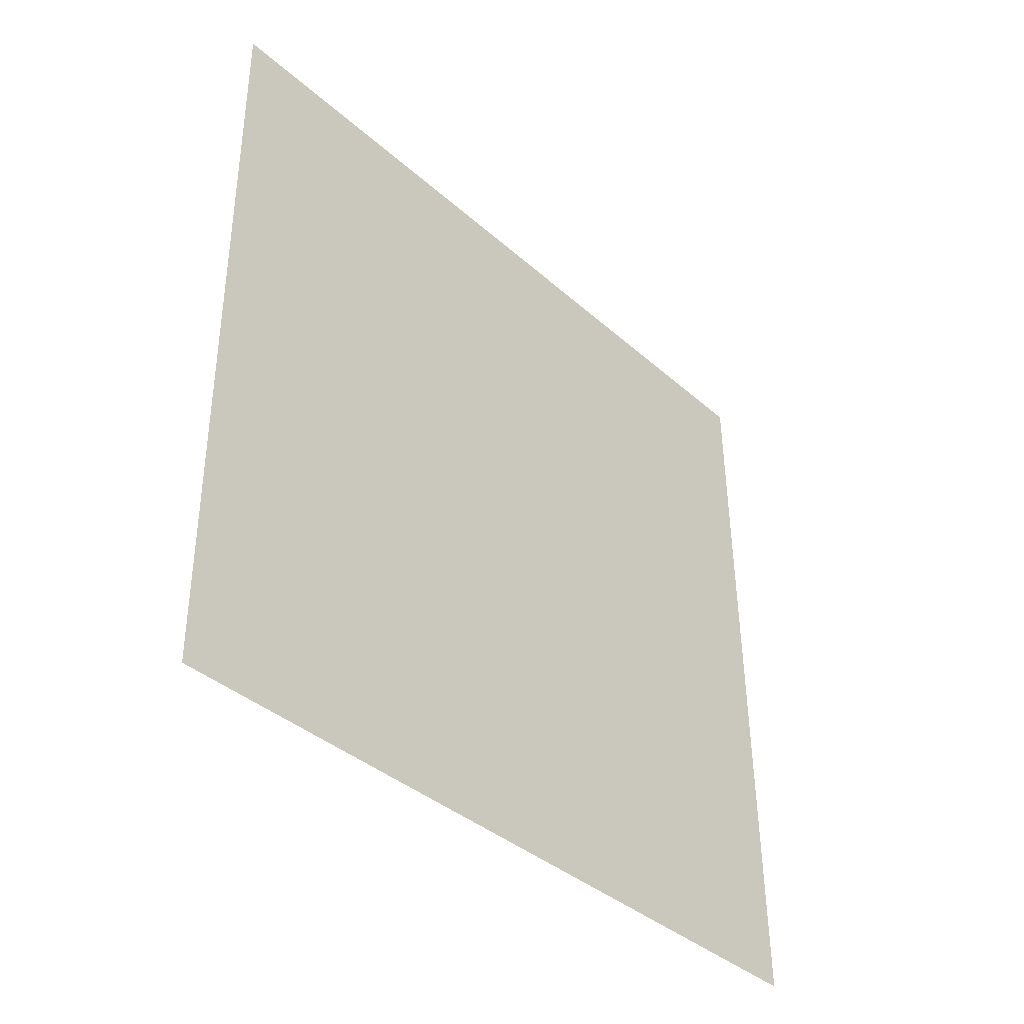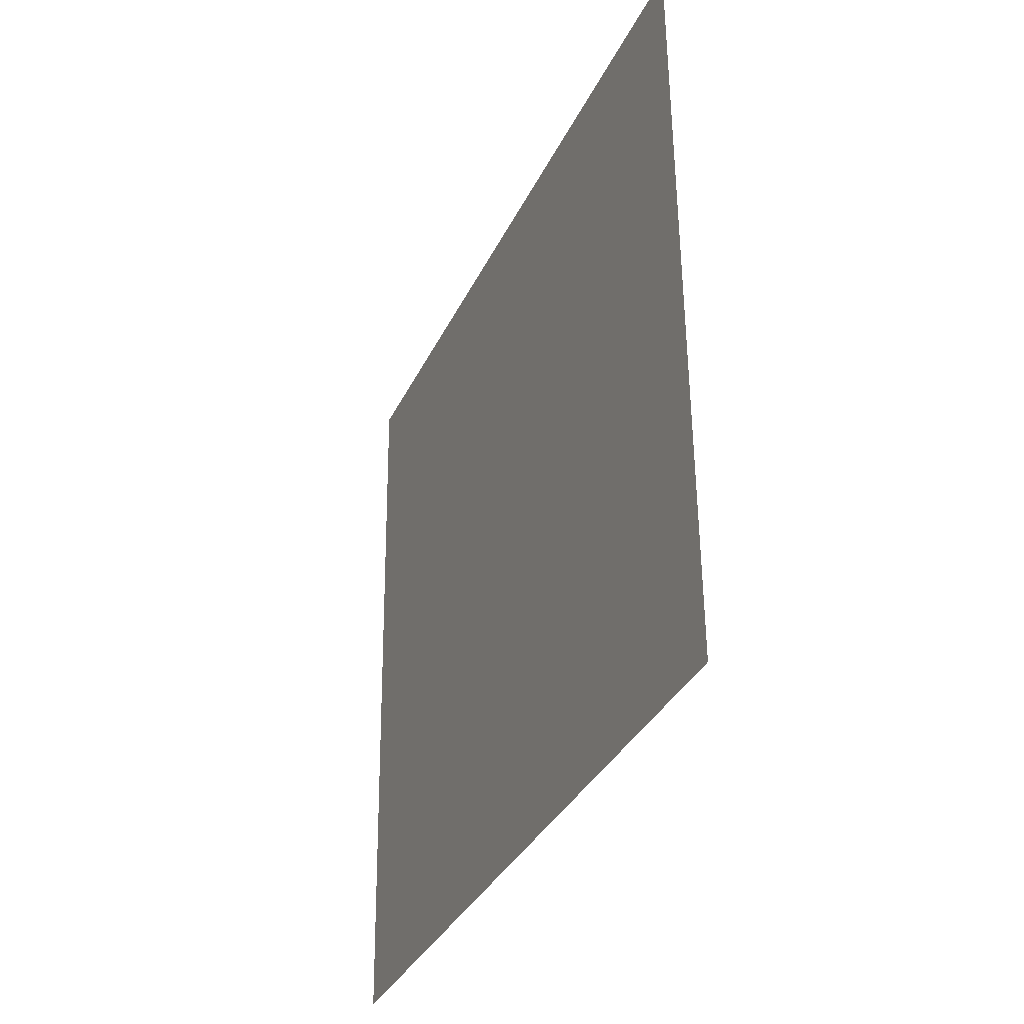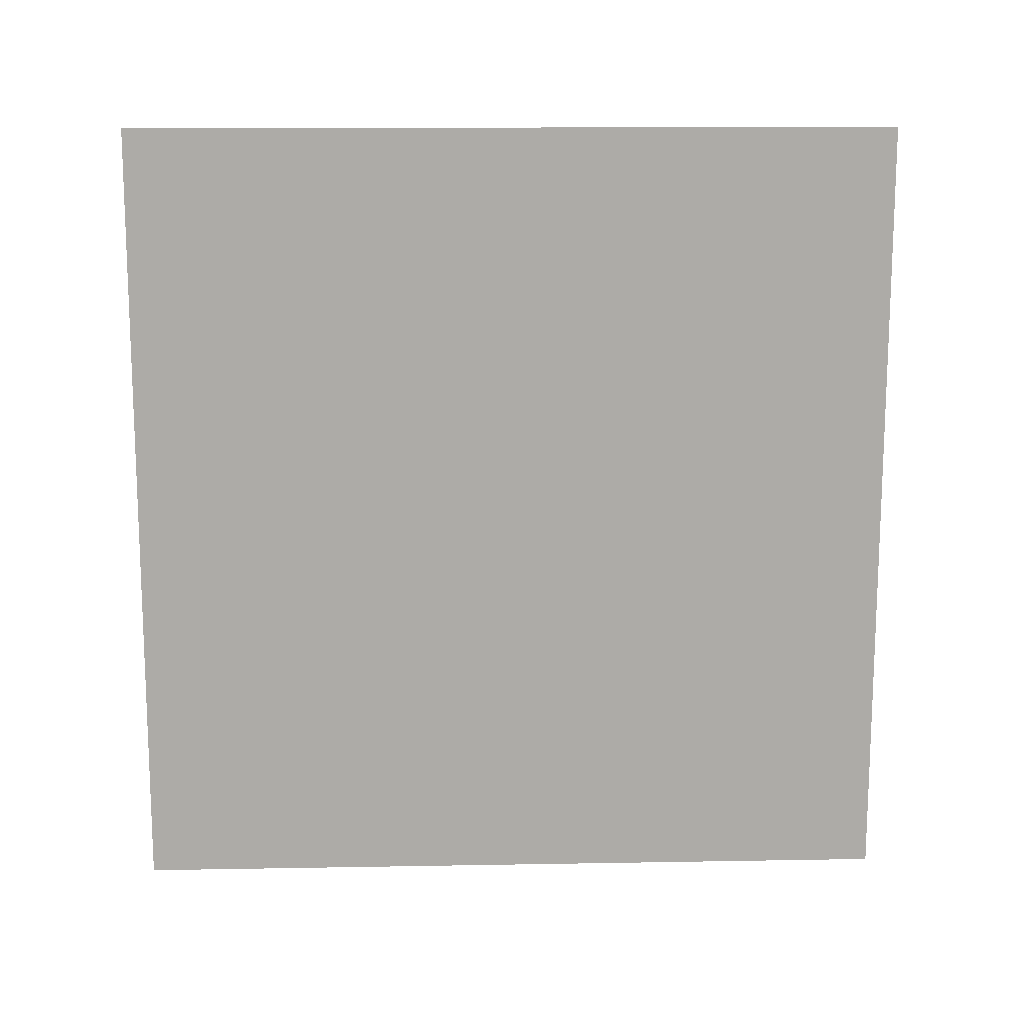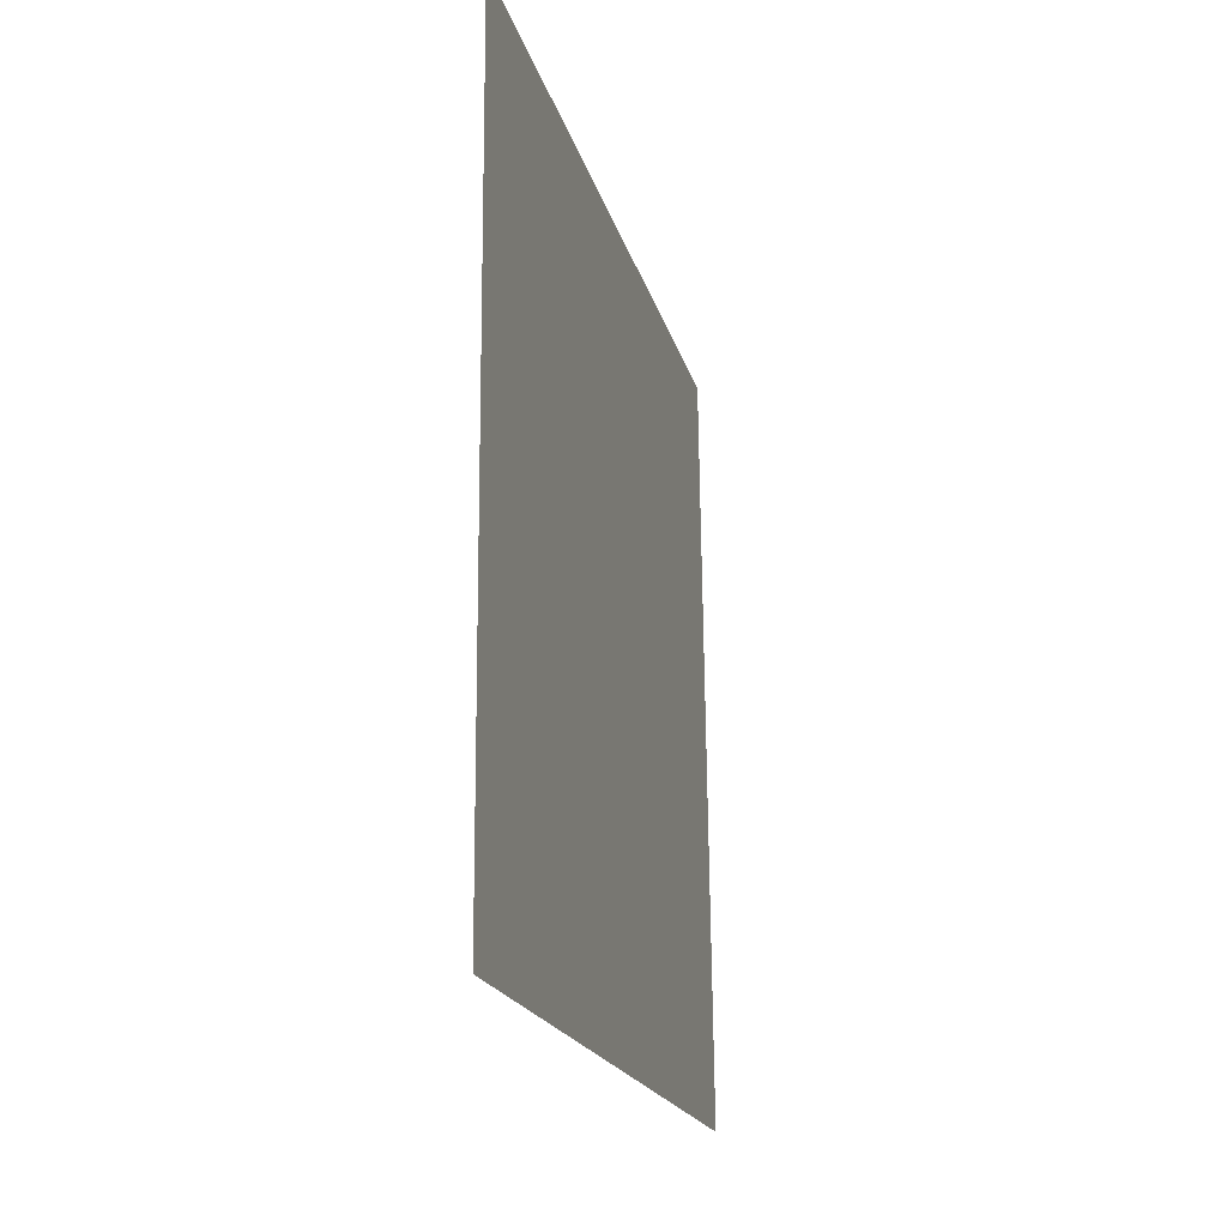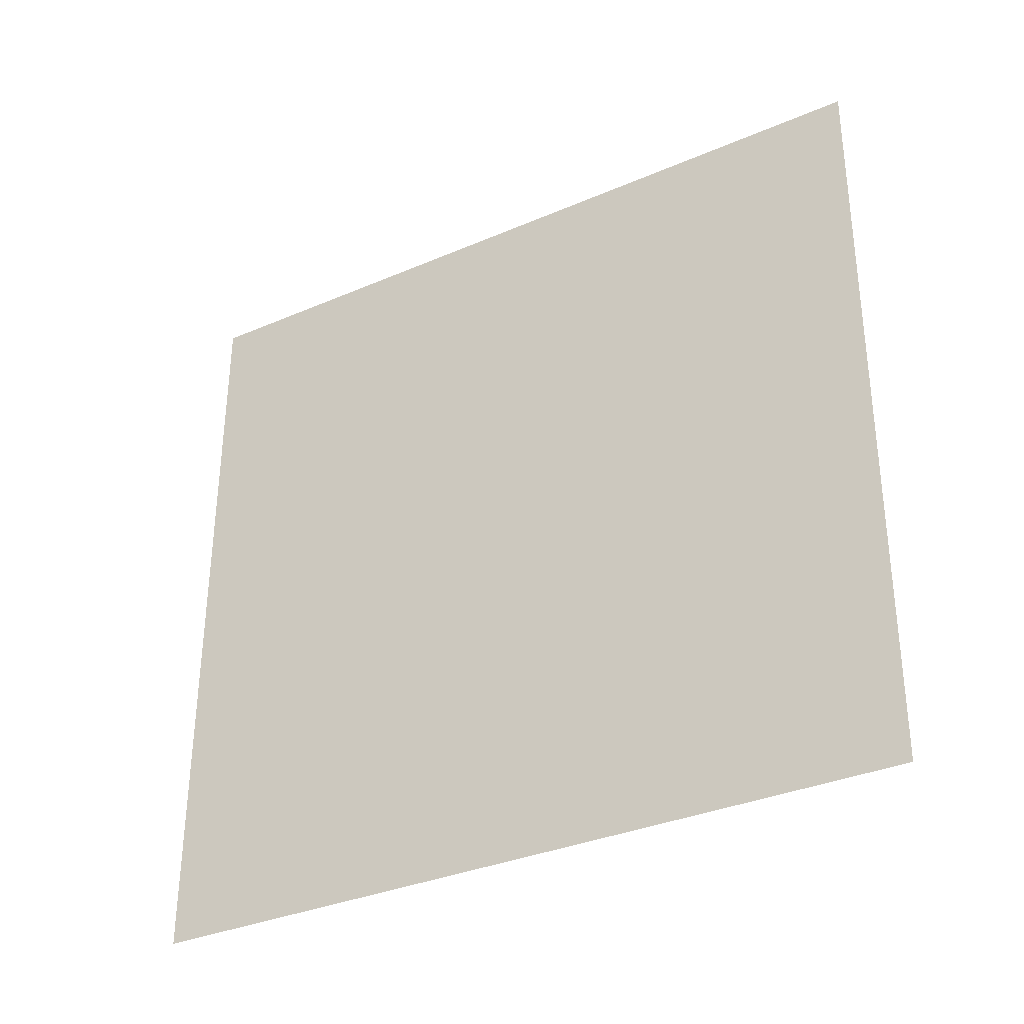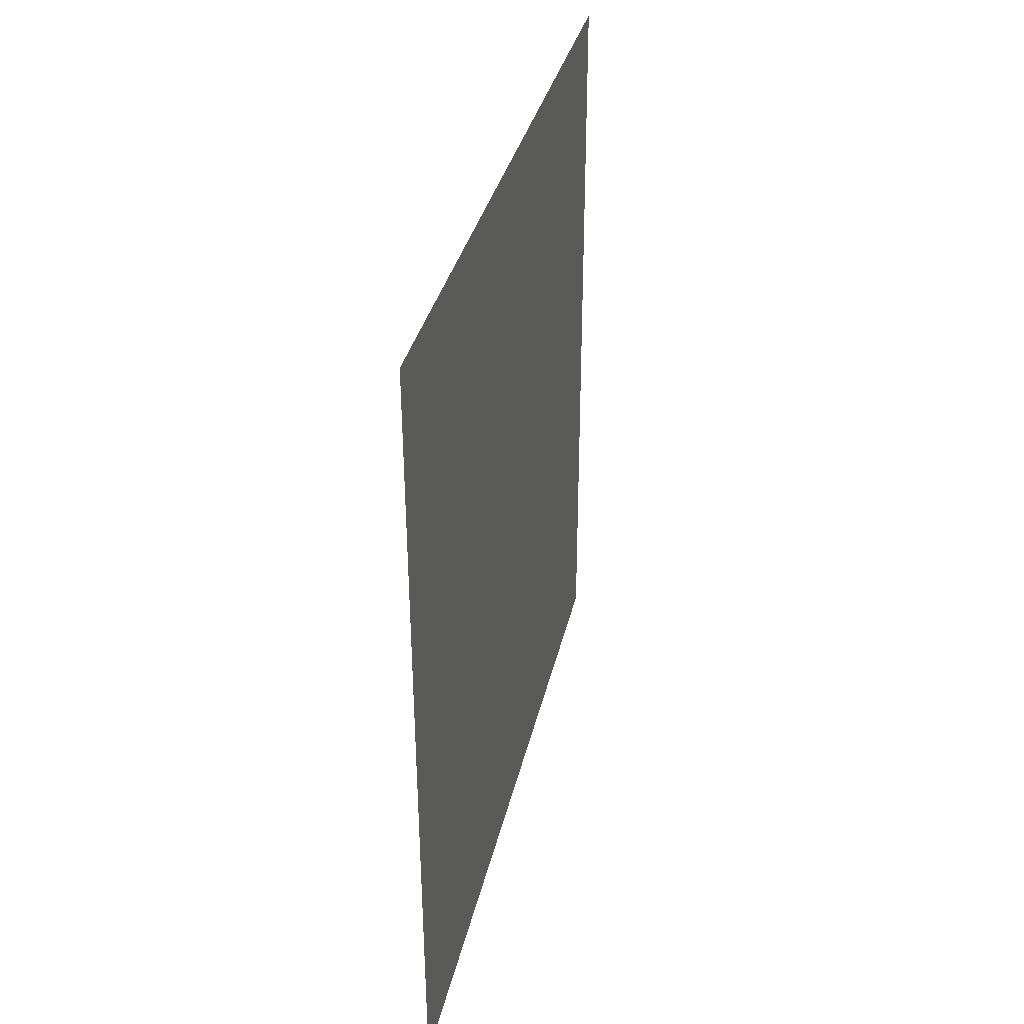
<metadata>
{"format":"obj","ext":"obj","renderer":"f3d","projection":"perspective","resolution":1024,"background":"white","views":[{"elev":-38.5,"azim":-138.0,"up":"+Z"},{"elev":-34.1,"azim":157.3,"up":"+Z"},{"elev":13.6,"azim":88.4,"up":"+Y"},{"elev":-19.4,"azim":-166.4,"up":"+Z"},{"elev":-33.5,"azim":-59.5,"up":"+Z"},{"elev":34.4,"azim":-166.9,"up":"+Y"}]}
</metadata>
<code>
g default
v 549 202.4 -270.1
v 547.1 -133.1 -270.1
v 551 -133.1 59.2
v 551 202.4 59.2
g cbox_redwall
f 1 2 3 4

</code>
